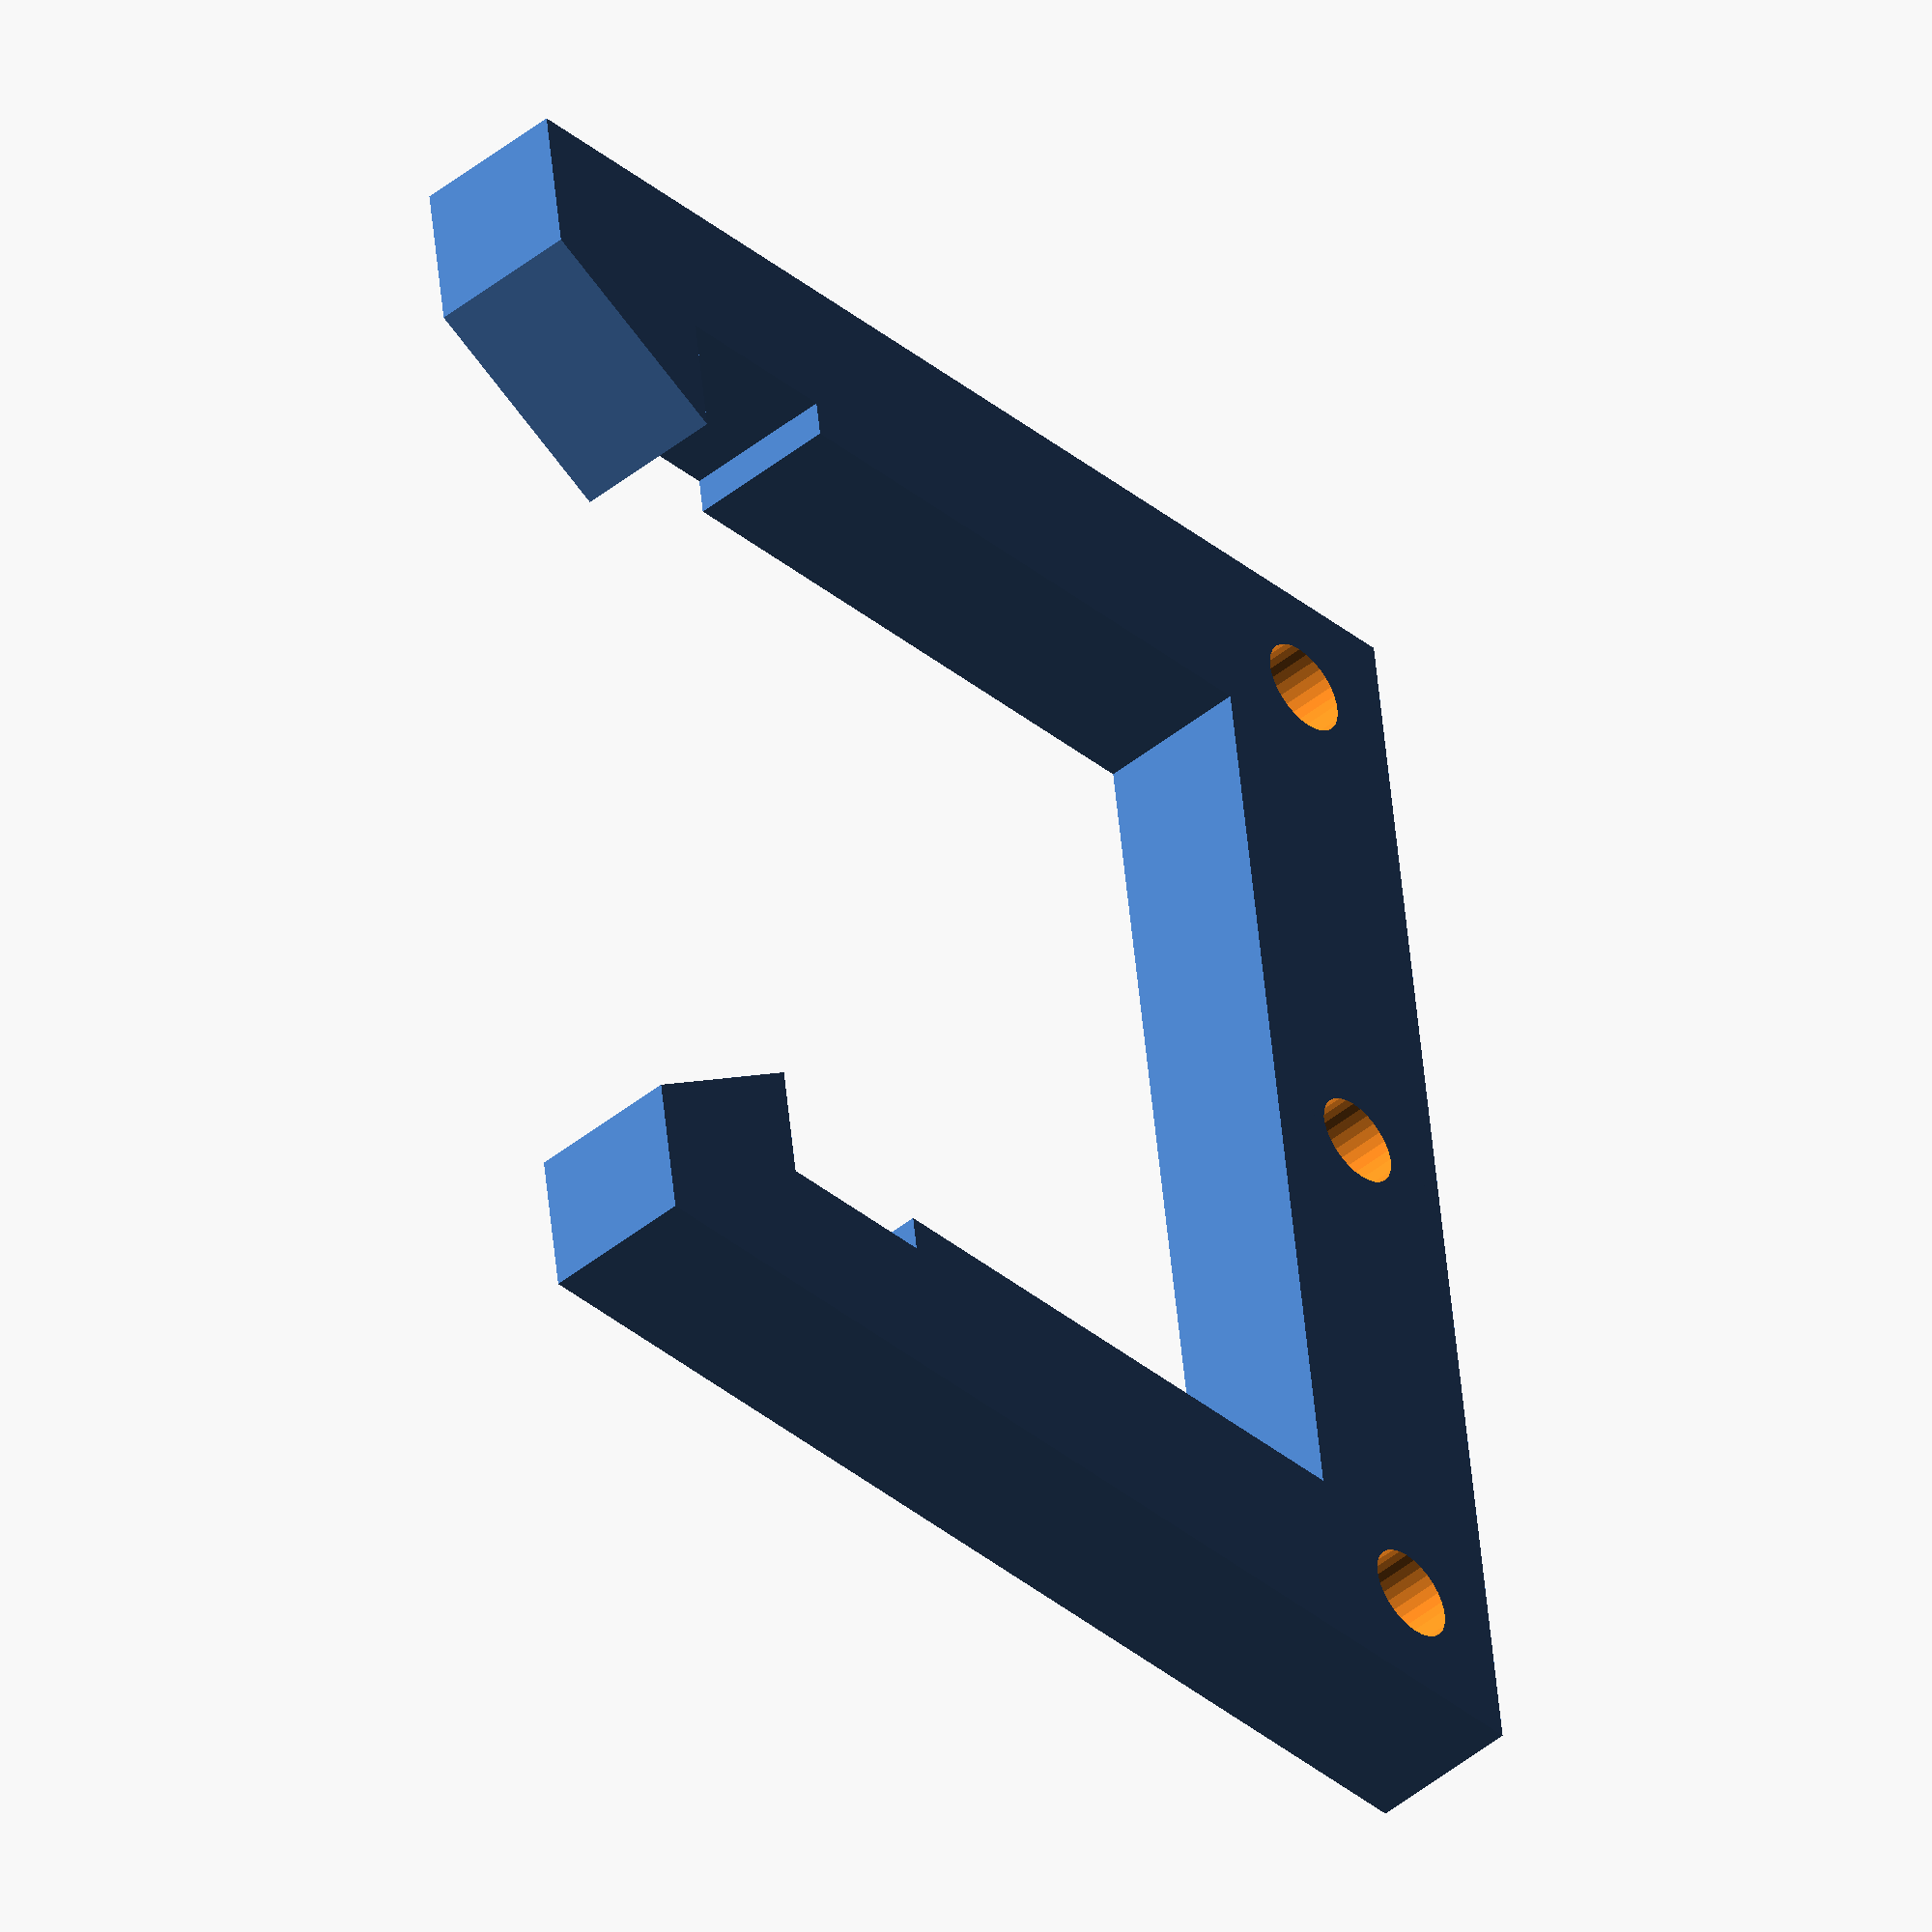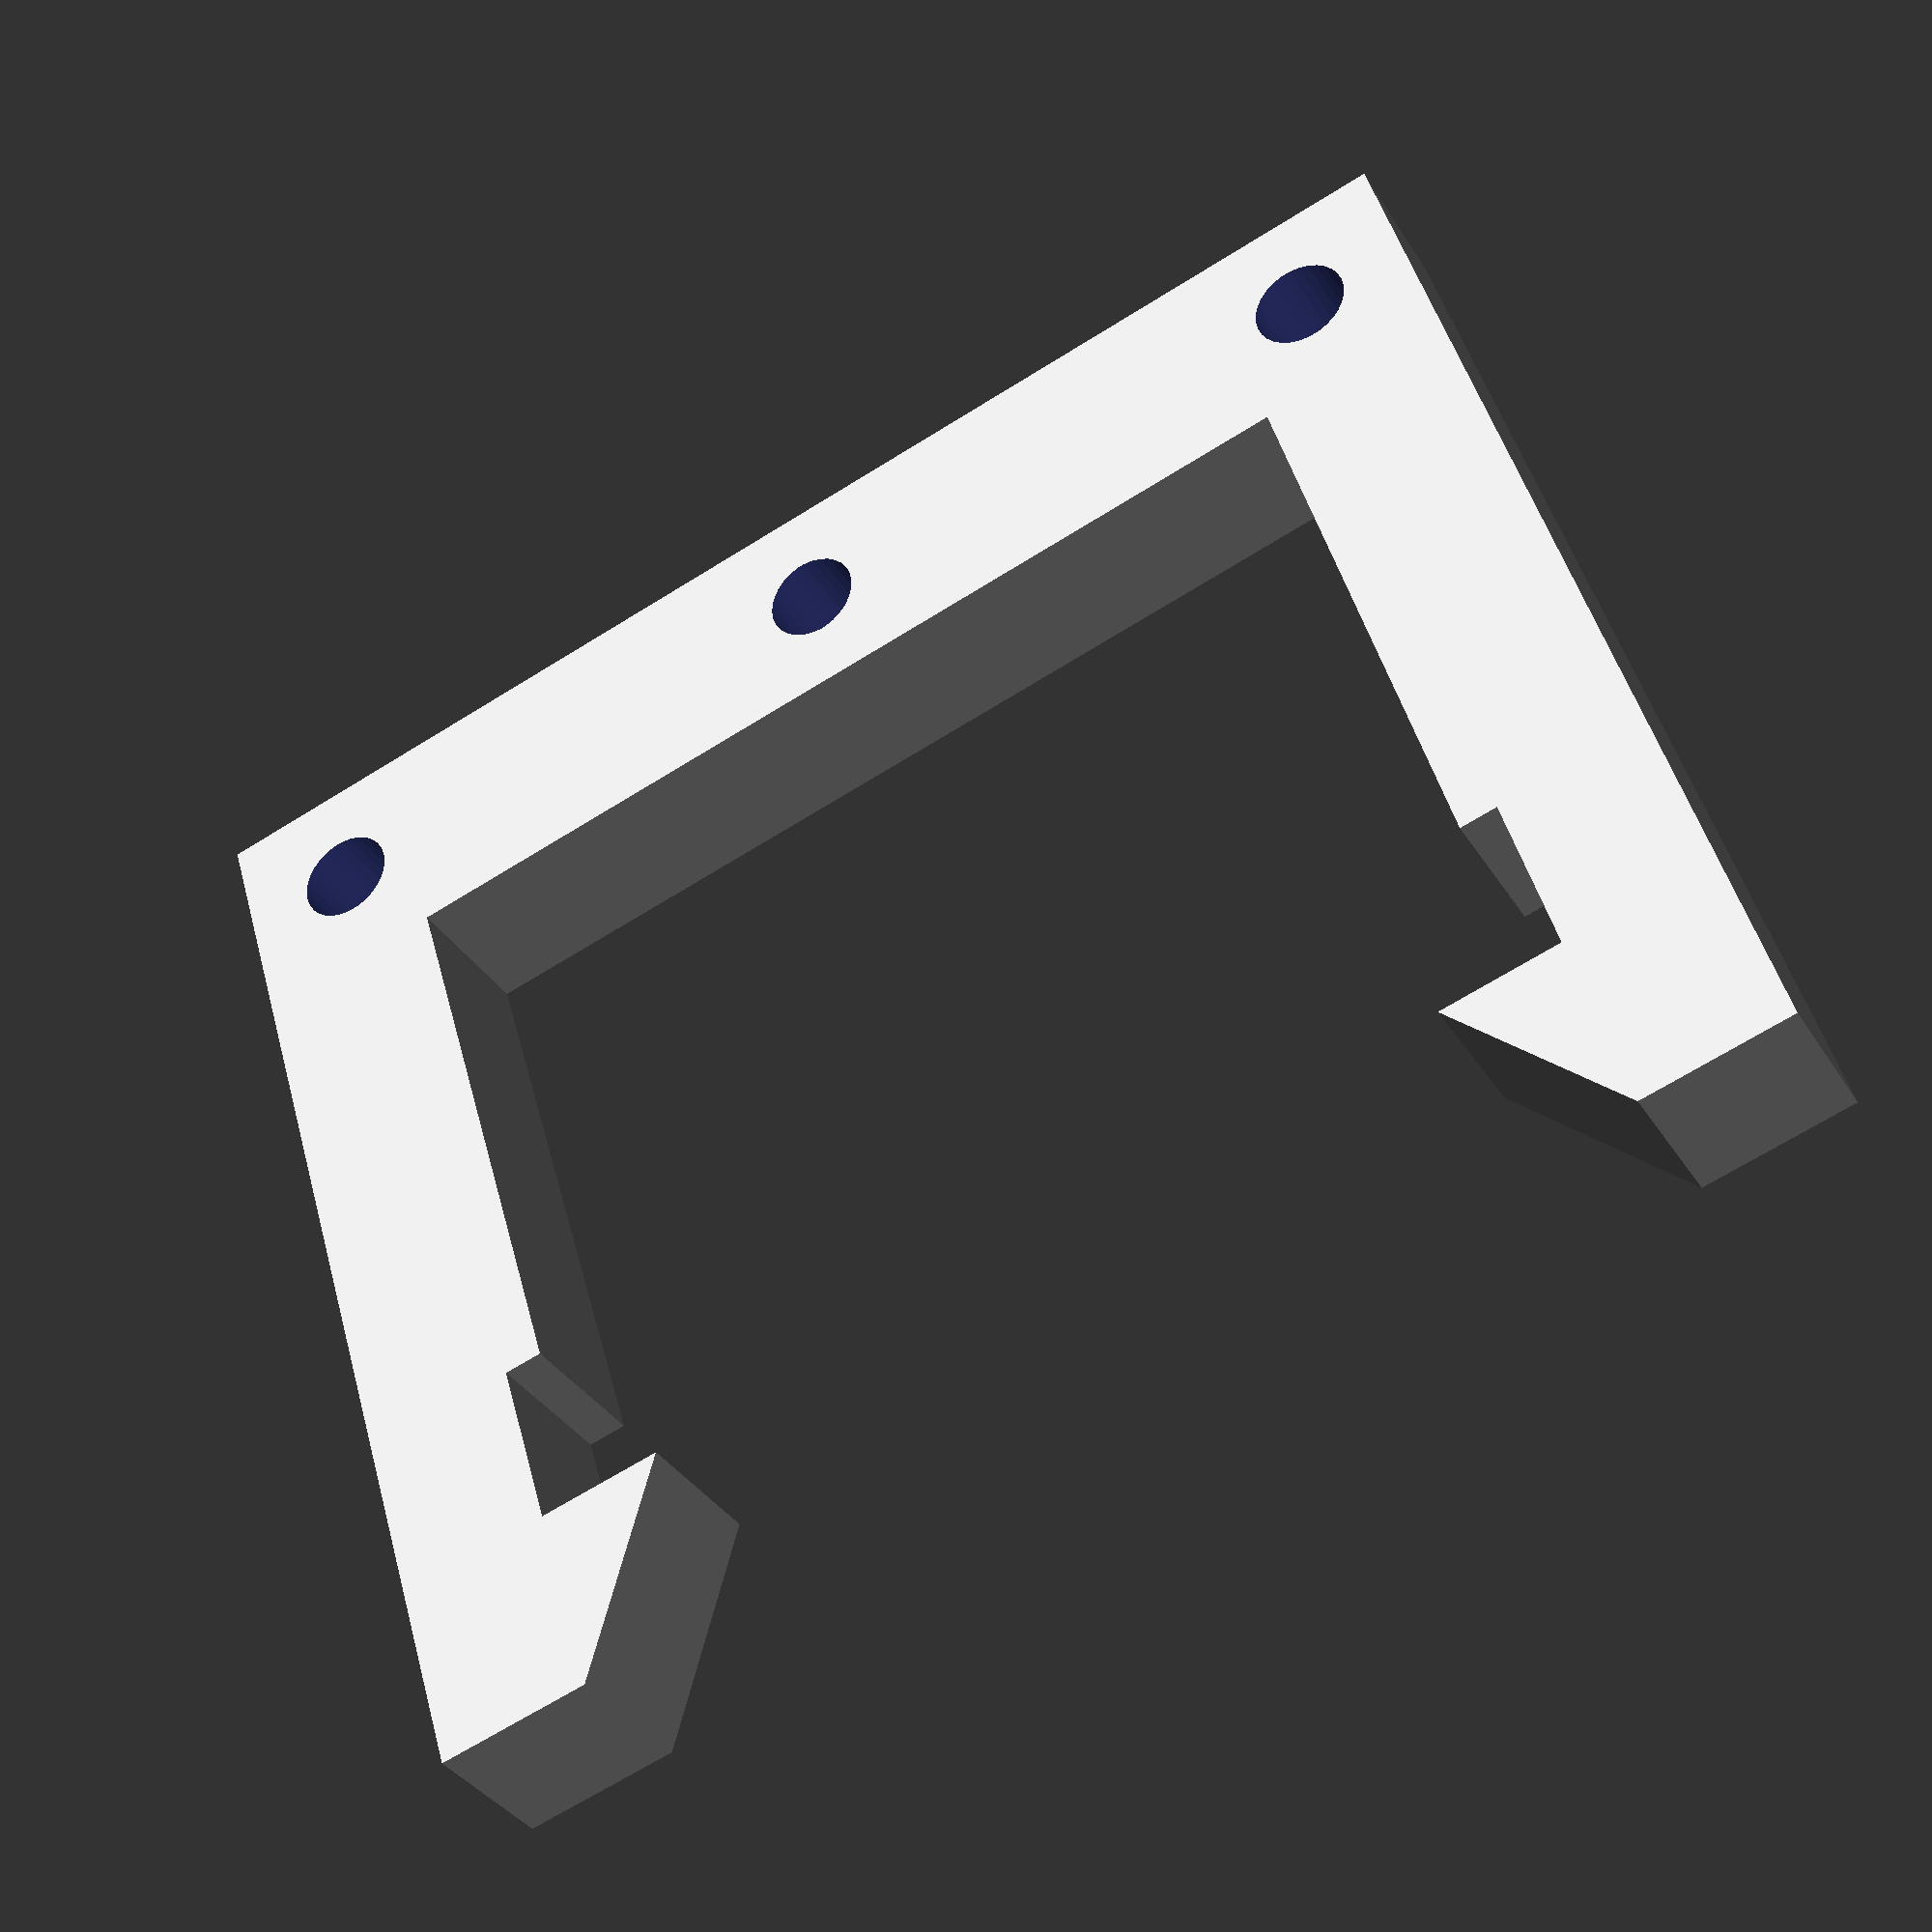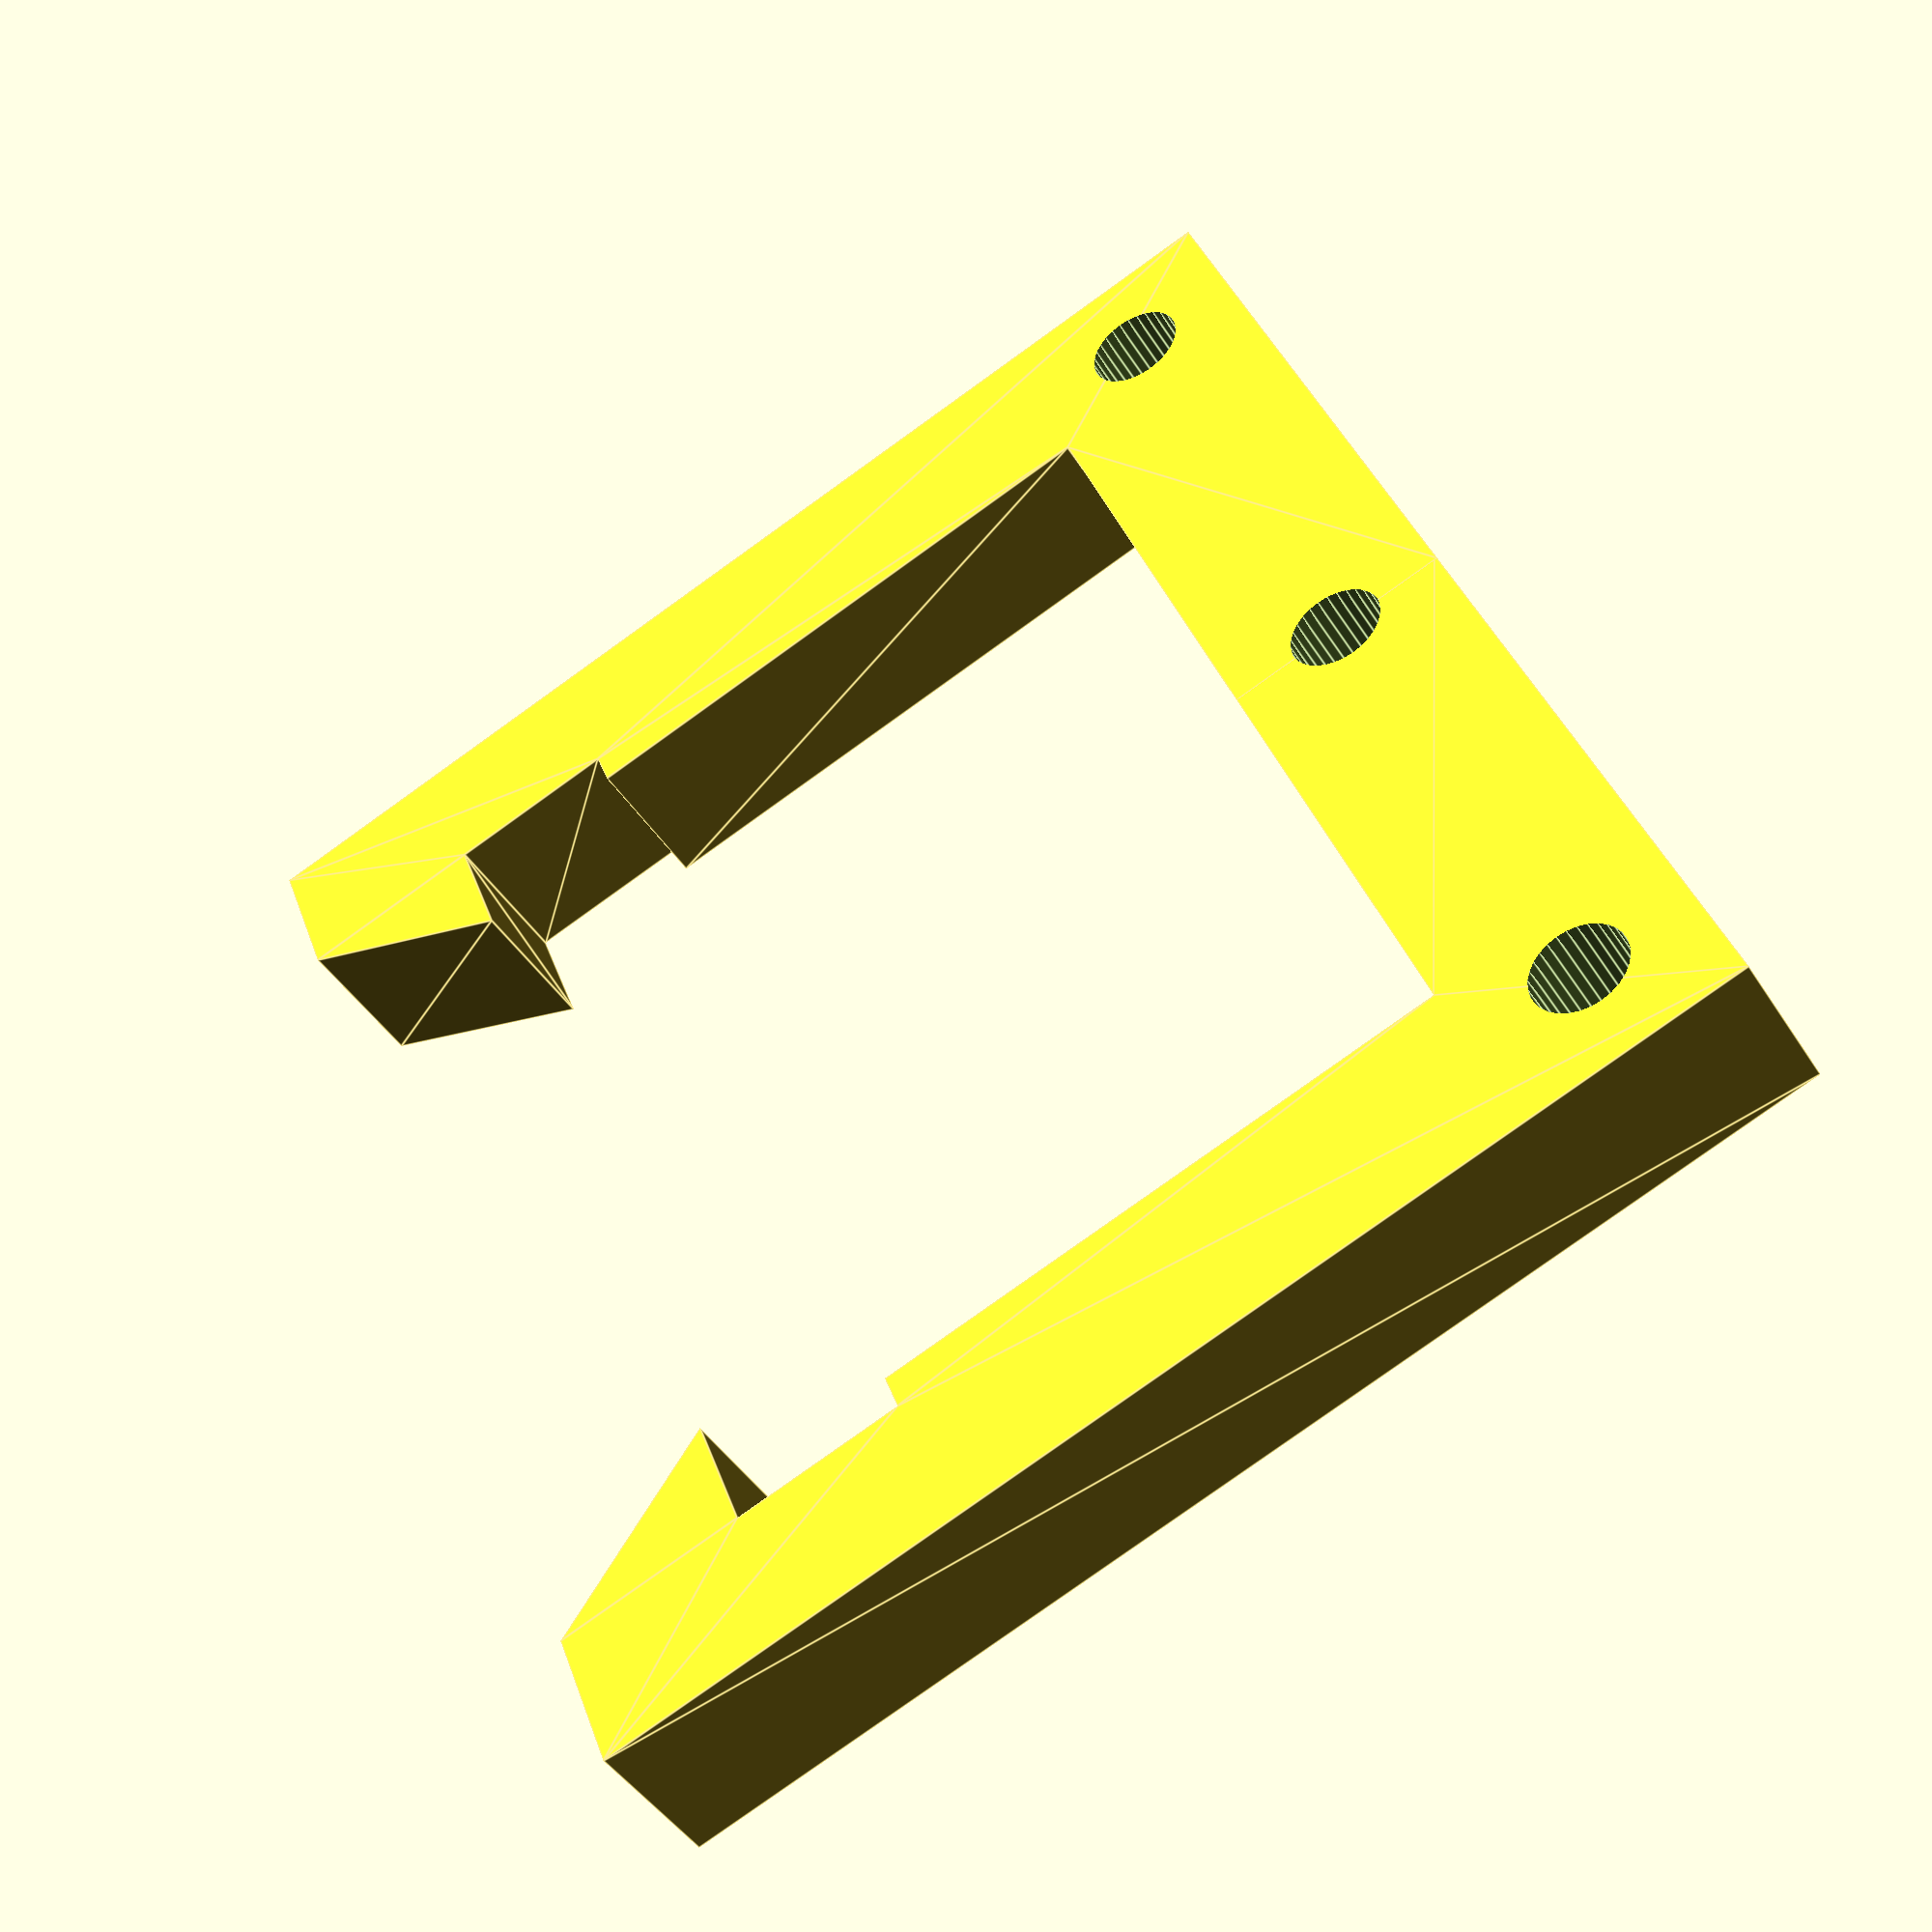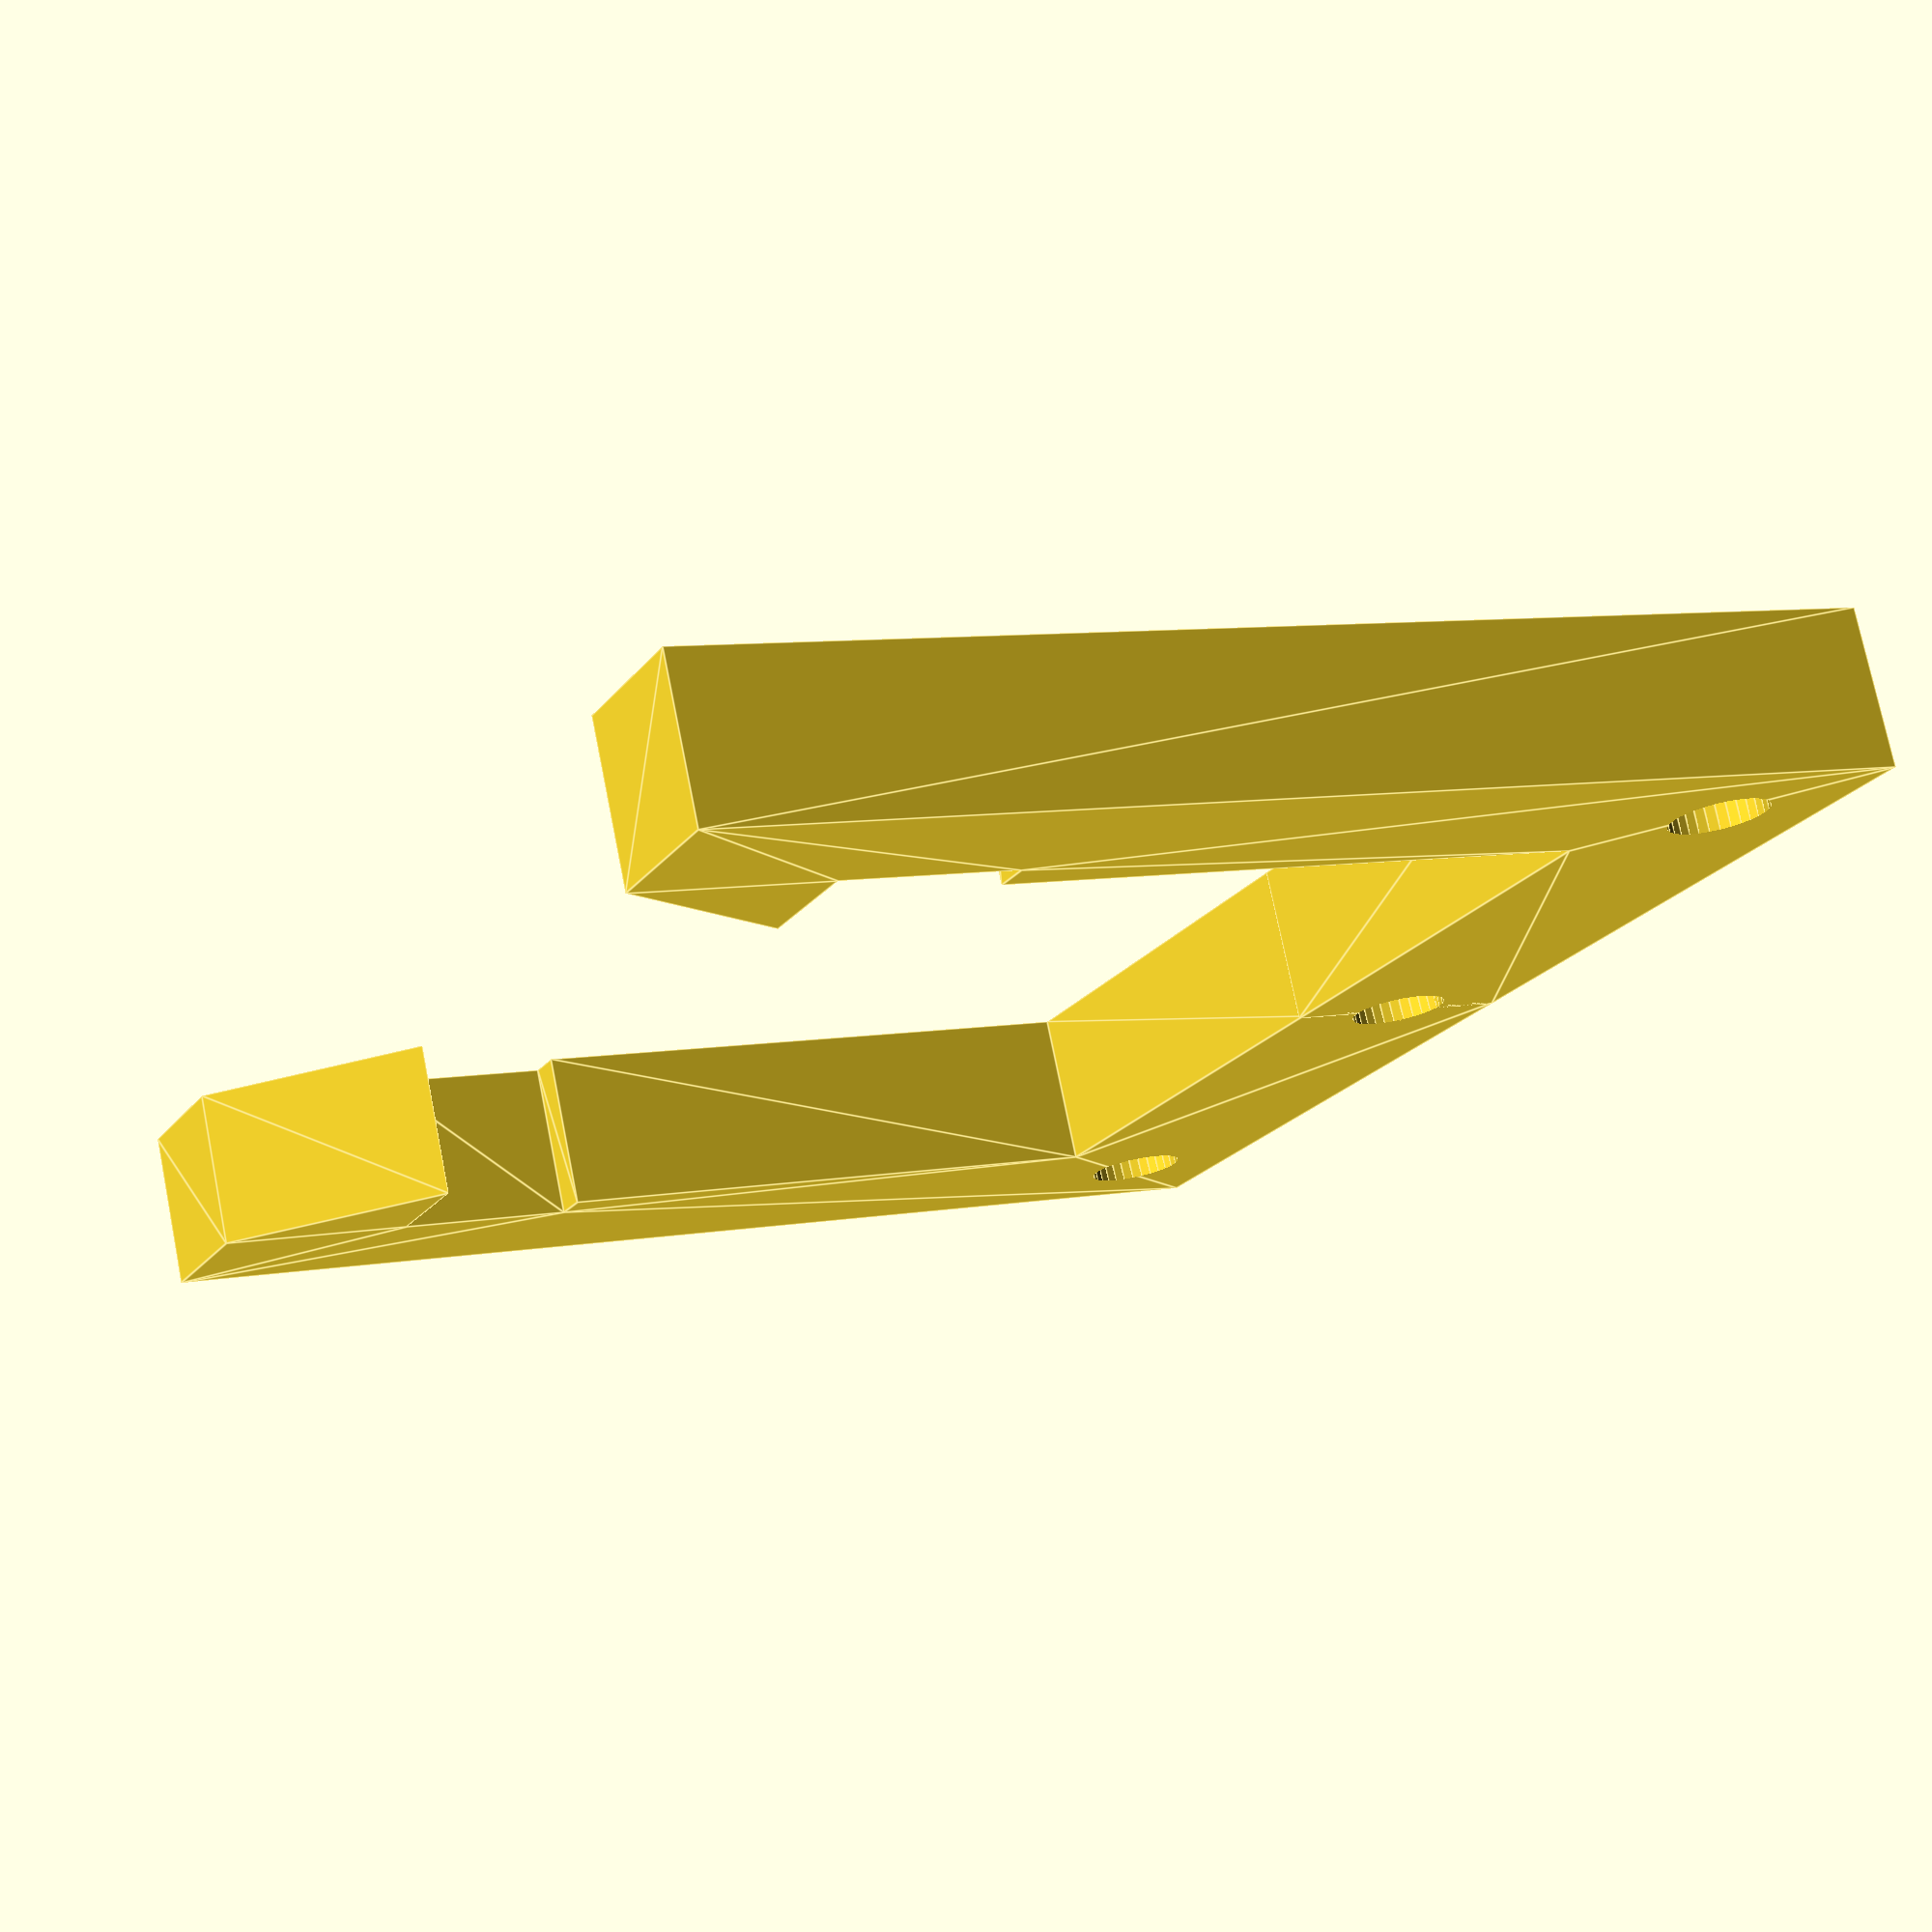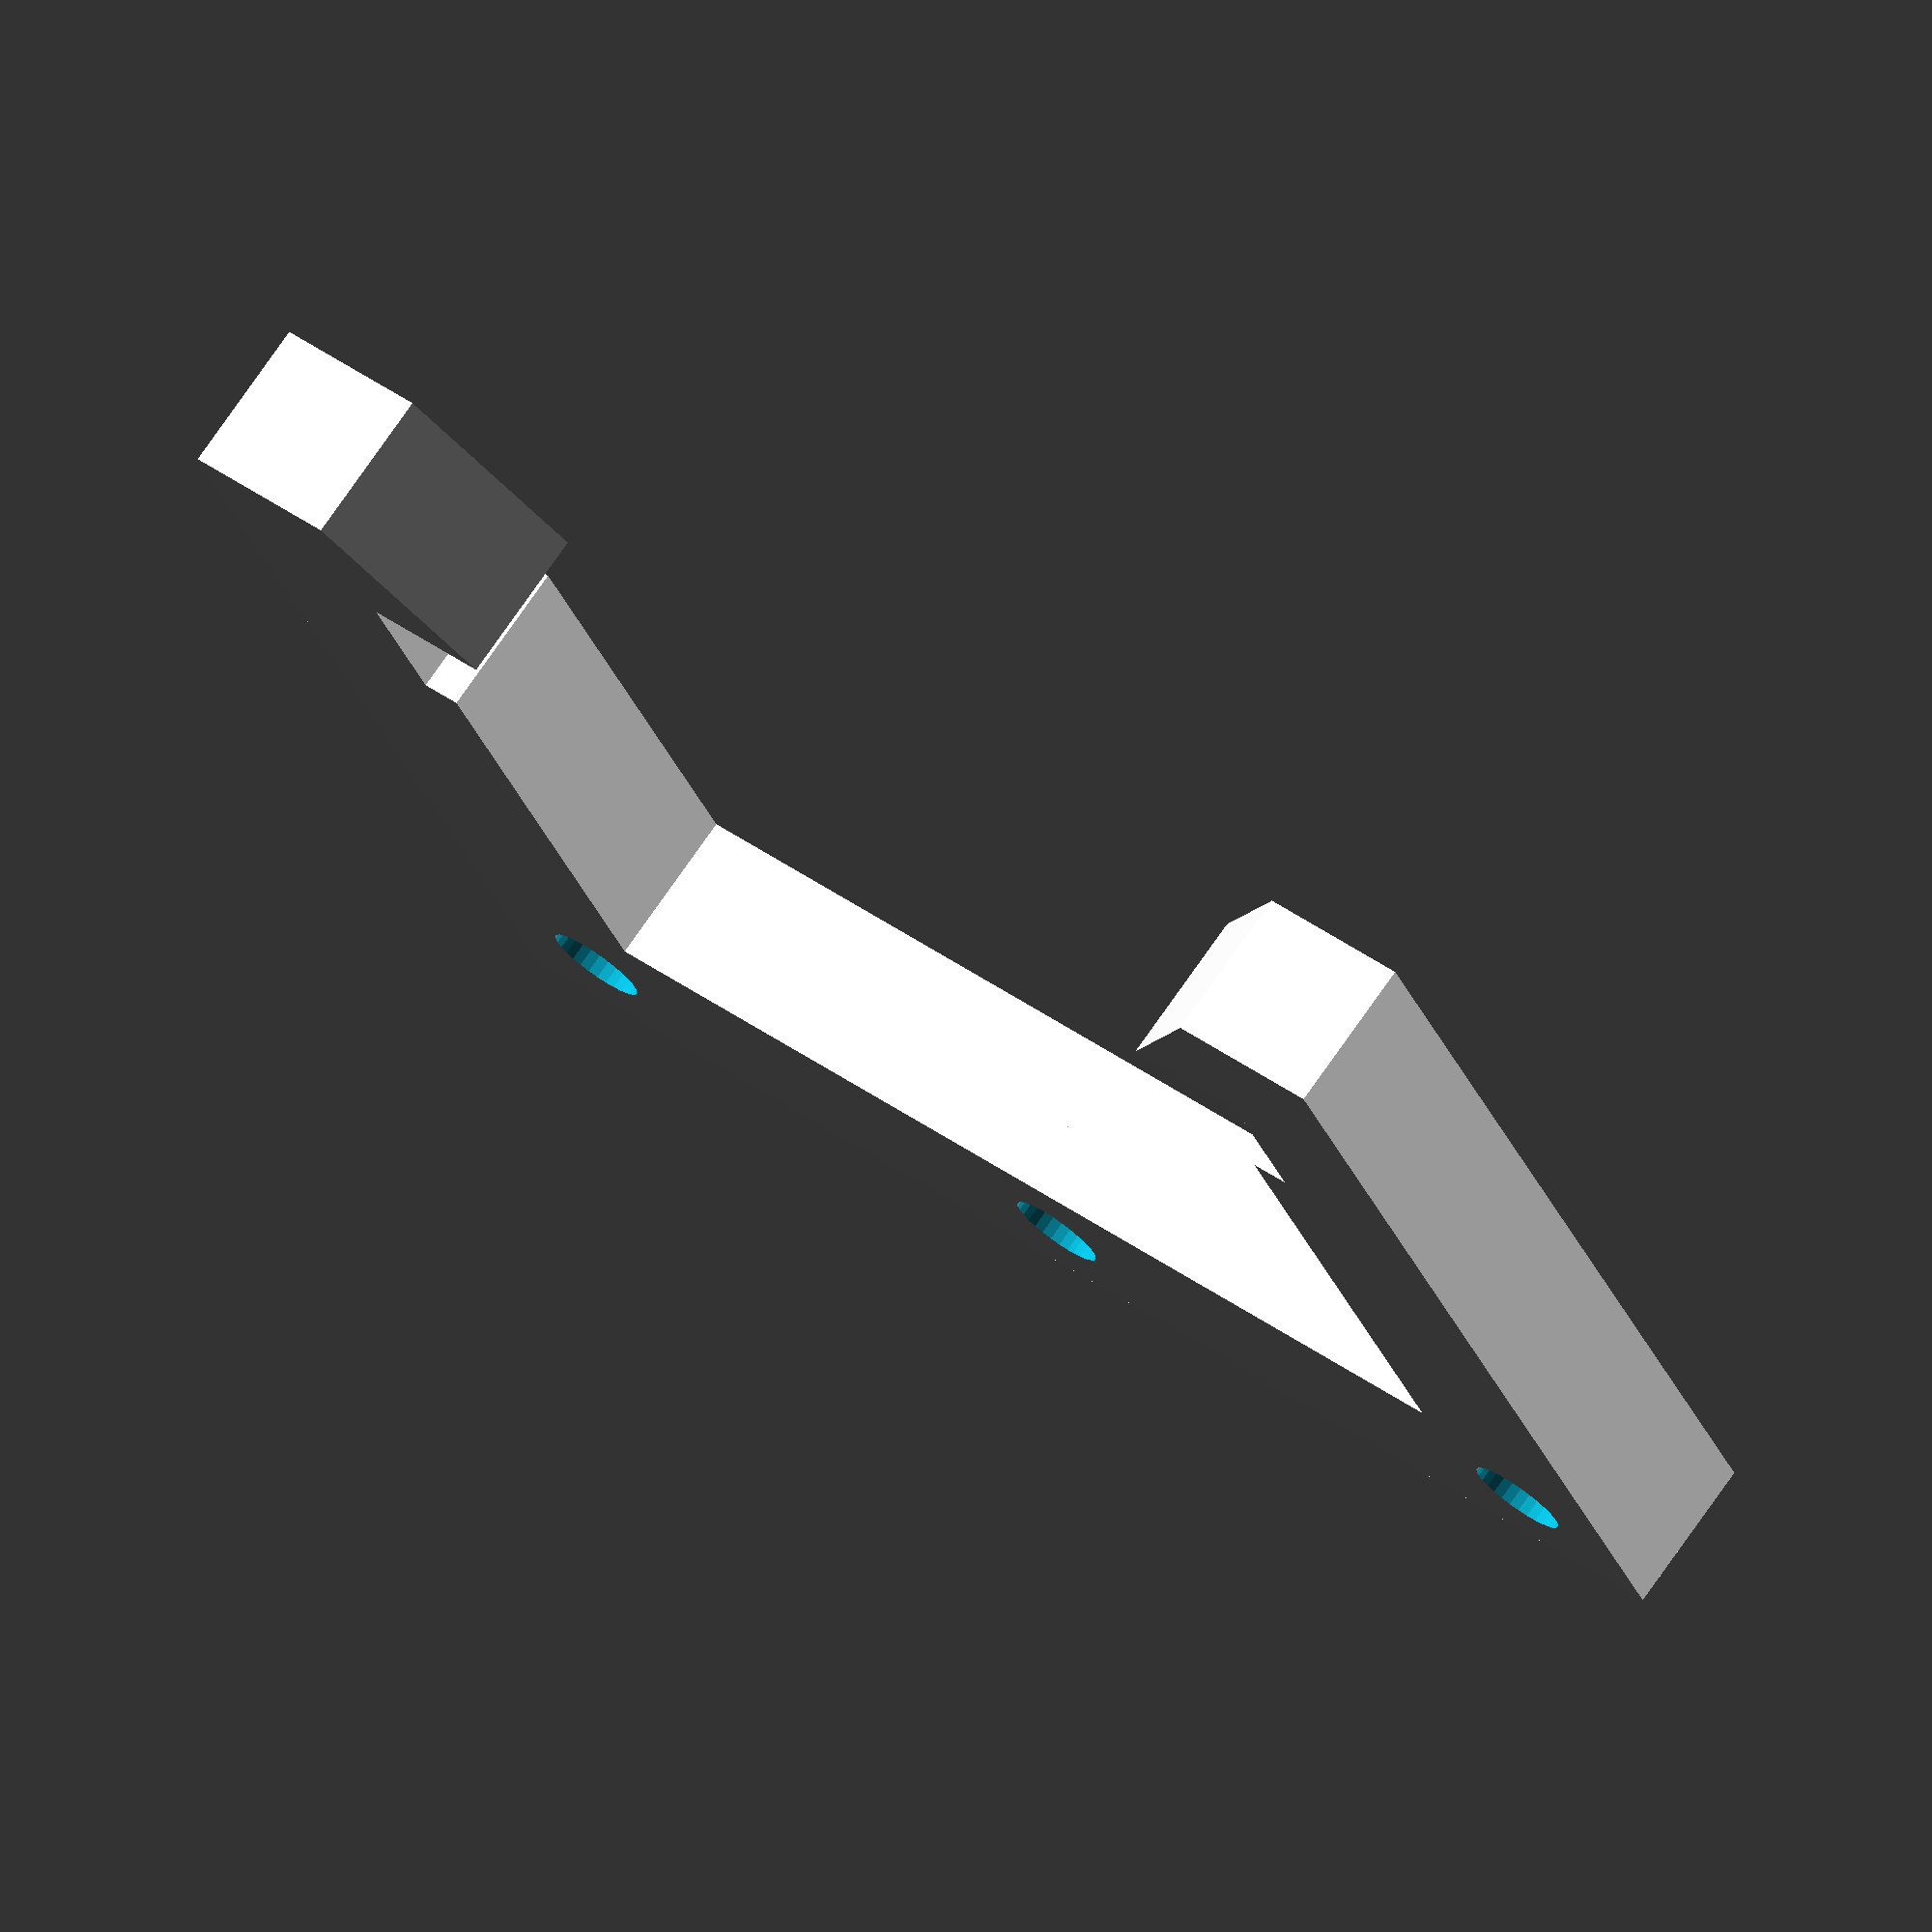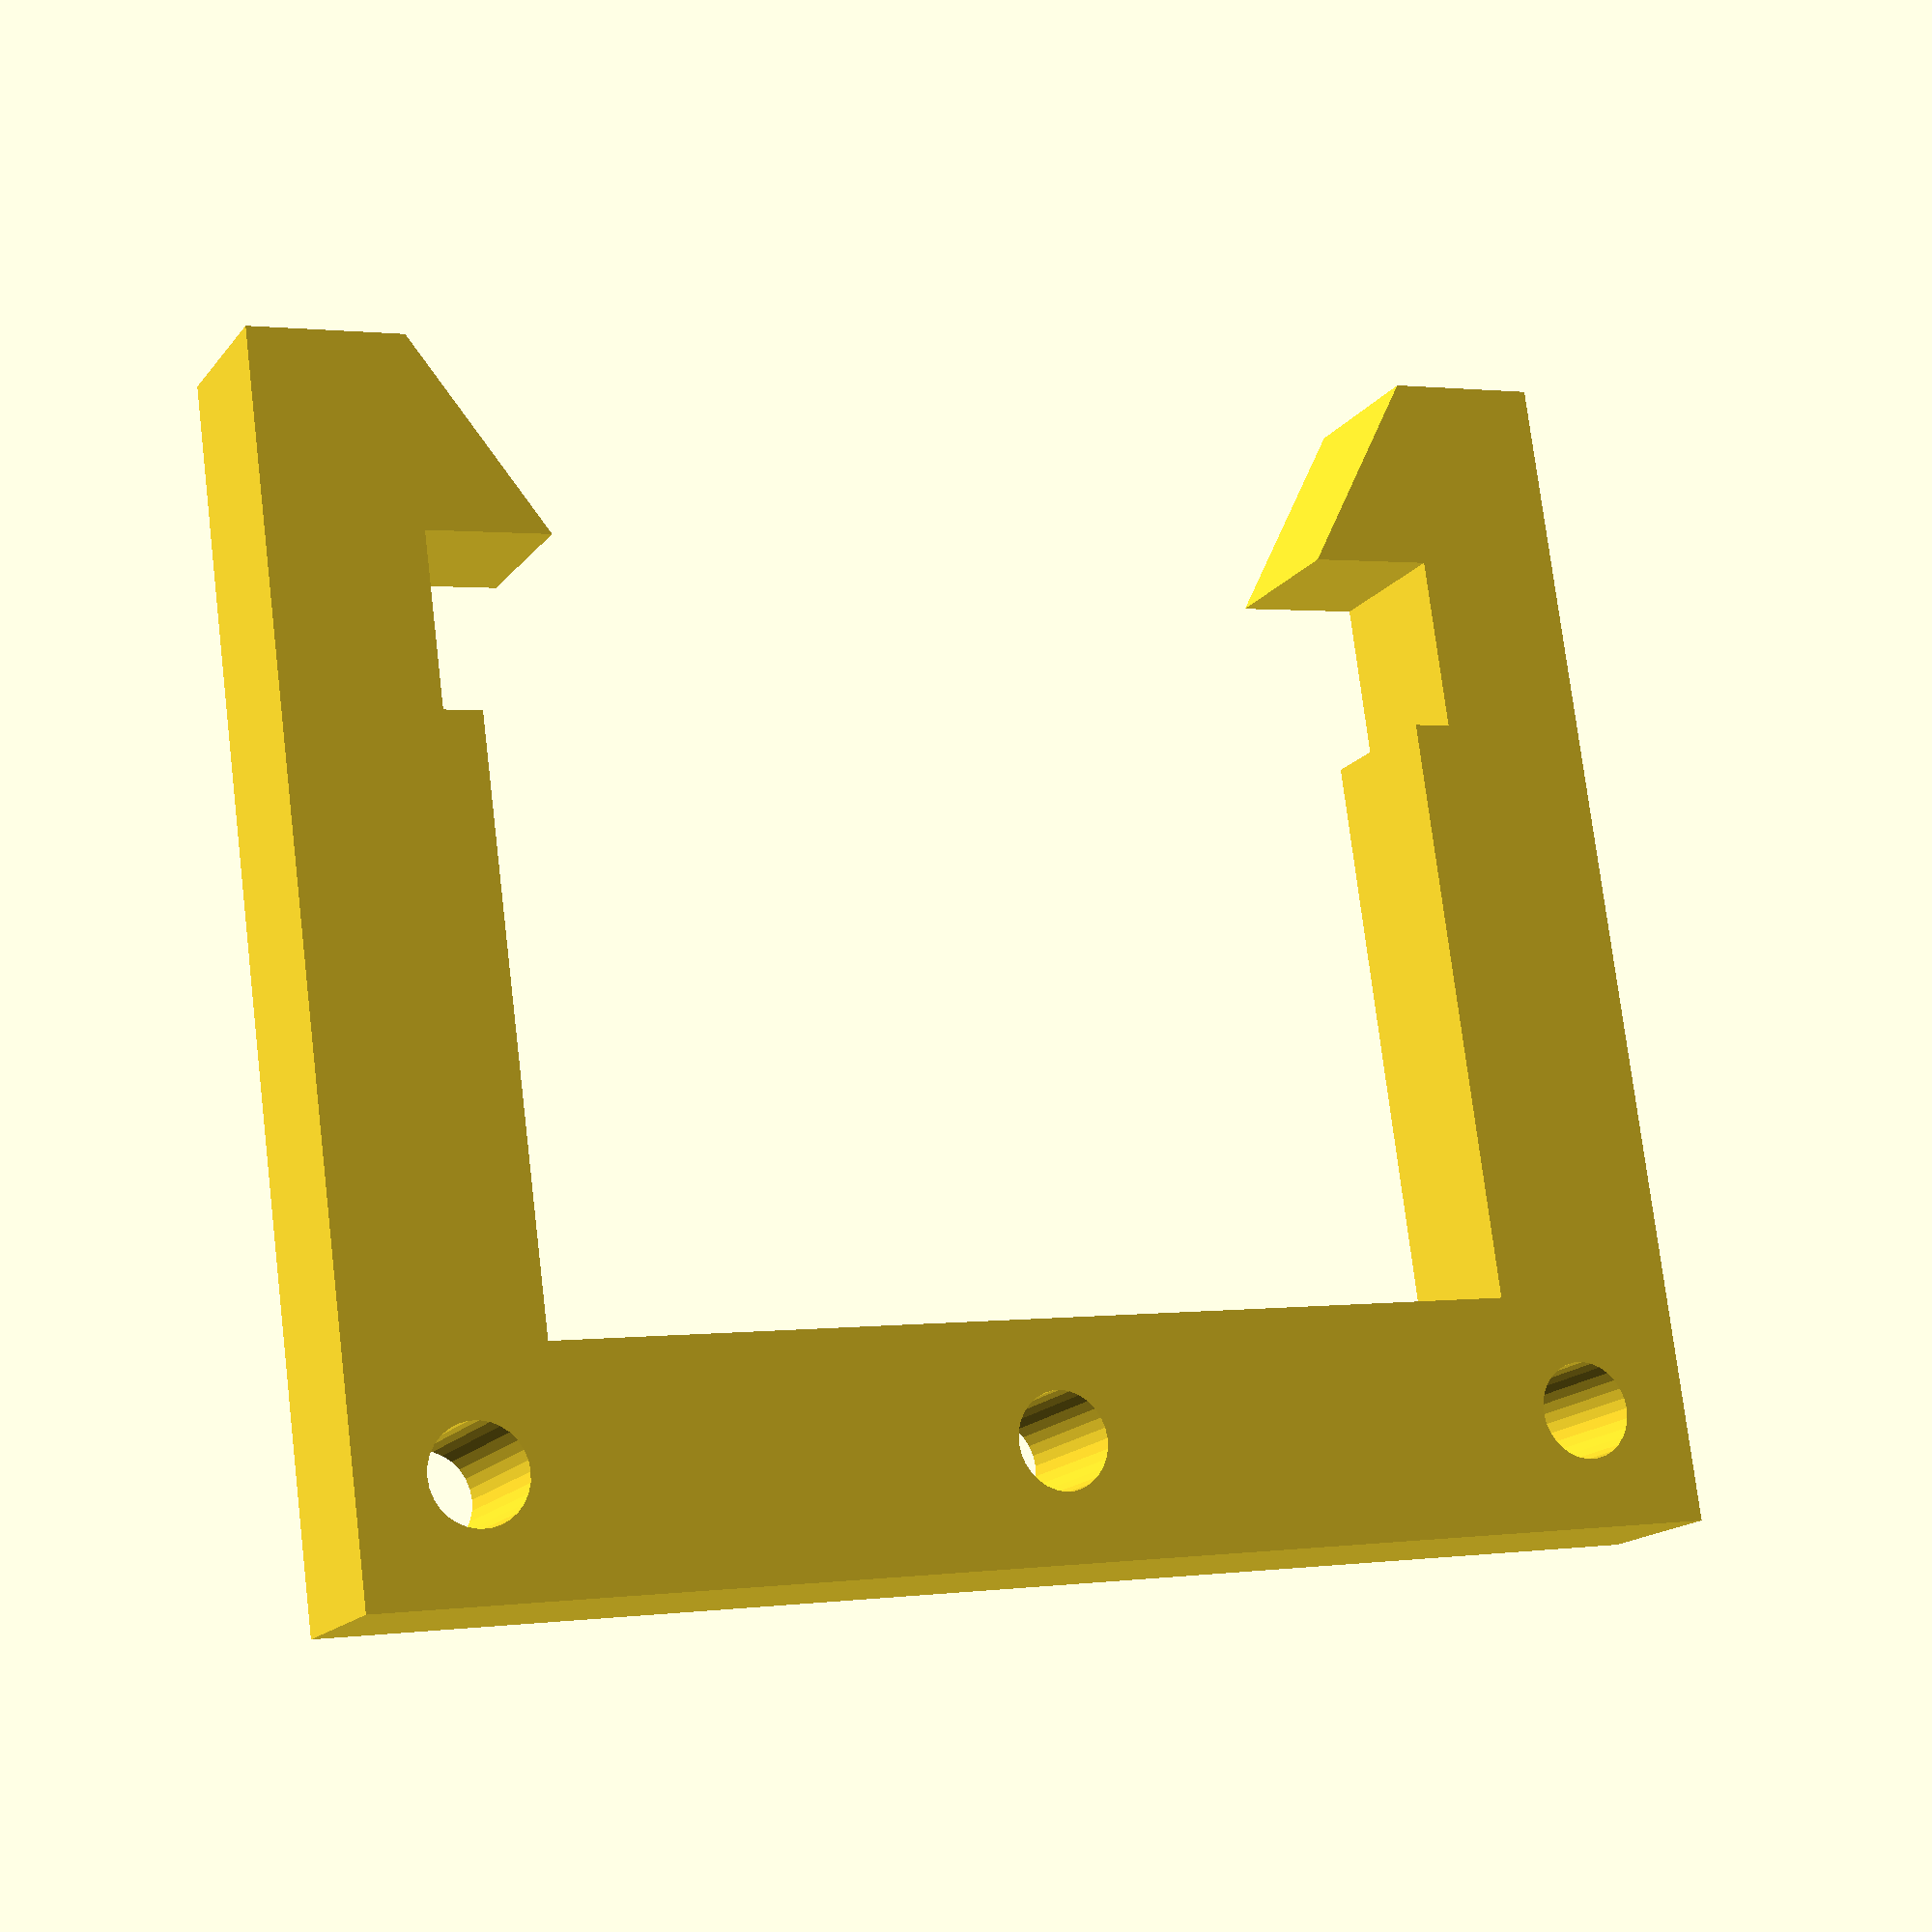
<openscad>
// a clip to hang some fluorescent grow lights on a baker's rack for starting seeds

$fn = 30;
epsilon = .1;
x1 = 0;
x2 = 8;
x3 = 10;
x4 = 0.5 * (53-24);
x5 = x3 + 52 / 2;

y1 = 0;
y2 = 12;
y4 = 39.5+y2;

y5 = y4 + 10;
y3 = y4 - 9;

extrusion = 8;
hole_dia = 5;

module half_clip_pos() {
        linear_extrude(extrusion, convexity=5)
            polygon([
                [x1, y1],
                [x1, y5],
                [x2, y5],
                [x4, y4],
                [x2, y4],
                [x2, y3],
                [x3, y3],
                [x3, y2],
                [x5+epsilon, y2],
                [x5+epsilon, y1]
            ]);
}

module half_clip_neg() {
    translate([y2 / 2, y2 / 2, -epsilon])
        cylinder(h=extrusion+2*epsilon, d=hole_dia);
    translate([x5, y2 / 2, -epsilon])
        cylinder(h=extrusion+2*epsilon, d=hole_dia);

}

module half_clip() {
    translate([-x5 + epsilon, 0, 0])
    difference() {
        half_clip_pos();
        half_clip_neg();
    }
}

half_clip();
mirror([1, 0, 0])
    half_clip();
</openscad>
<views>
elev=46.0 azim=262.4 roll=312.8 proj=o view=solid
elev=35.2 azim=196.7 roll=207.6 proj=p view=wireframe
elev=43.6 azim=249.6 roll=29.9 proj=p view=edges
elev=284.7 azim=296.0 roll=348.6 proj=p view=edges
elev=283.5 azim=19.7 roll=215.0 proj=o view=wireframe
elev=16.6 azim=352.3 roll=334.9 proj=p view=wireframe
</views>
